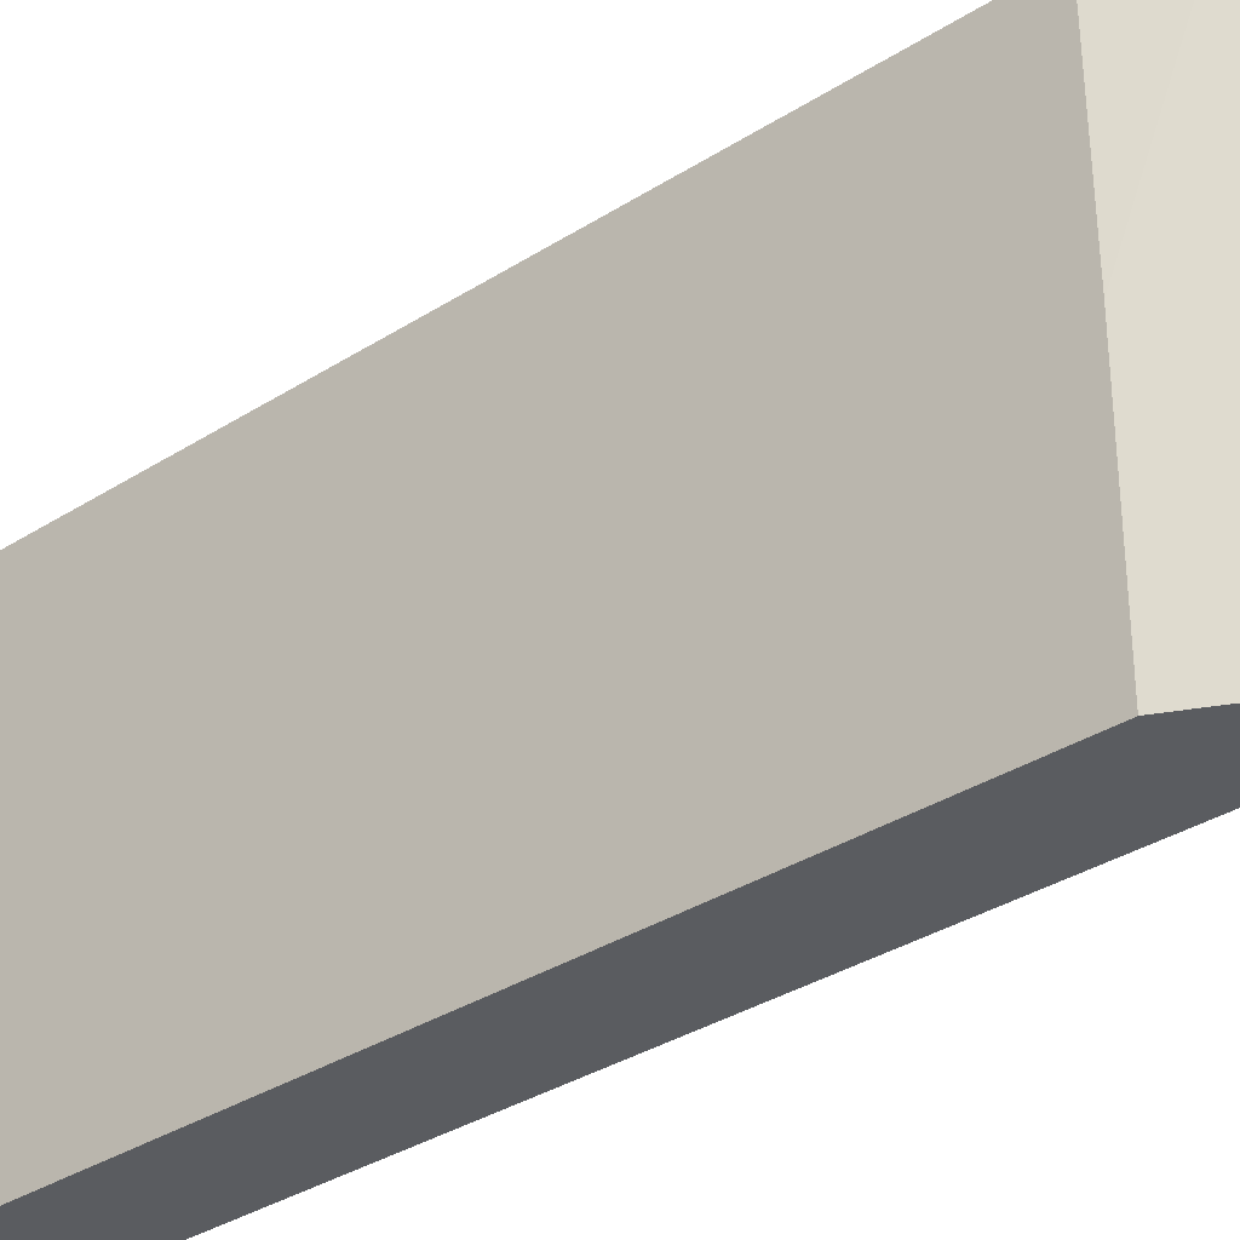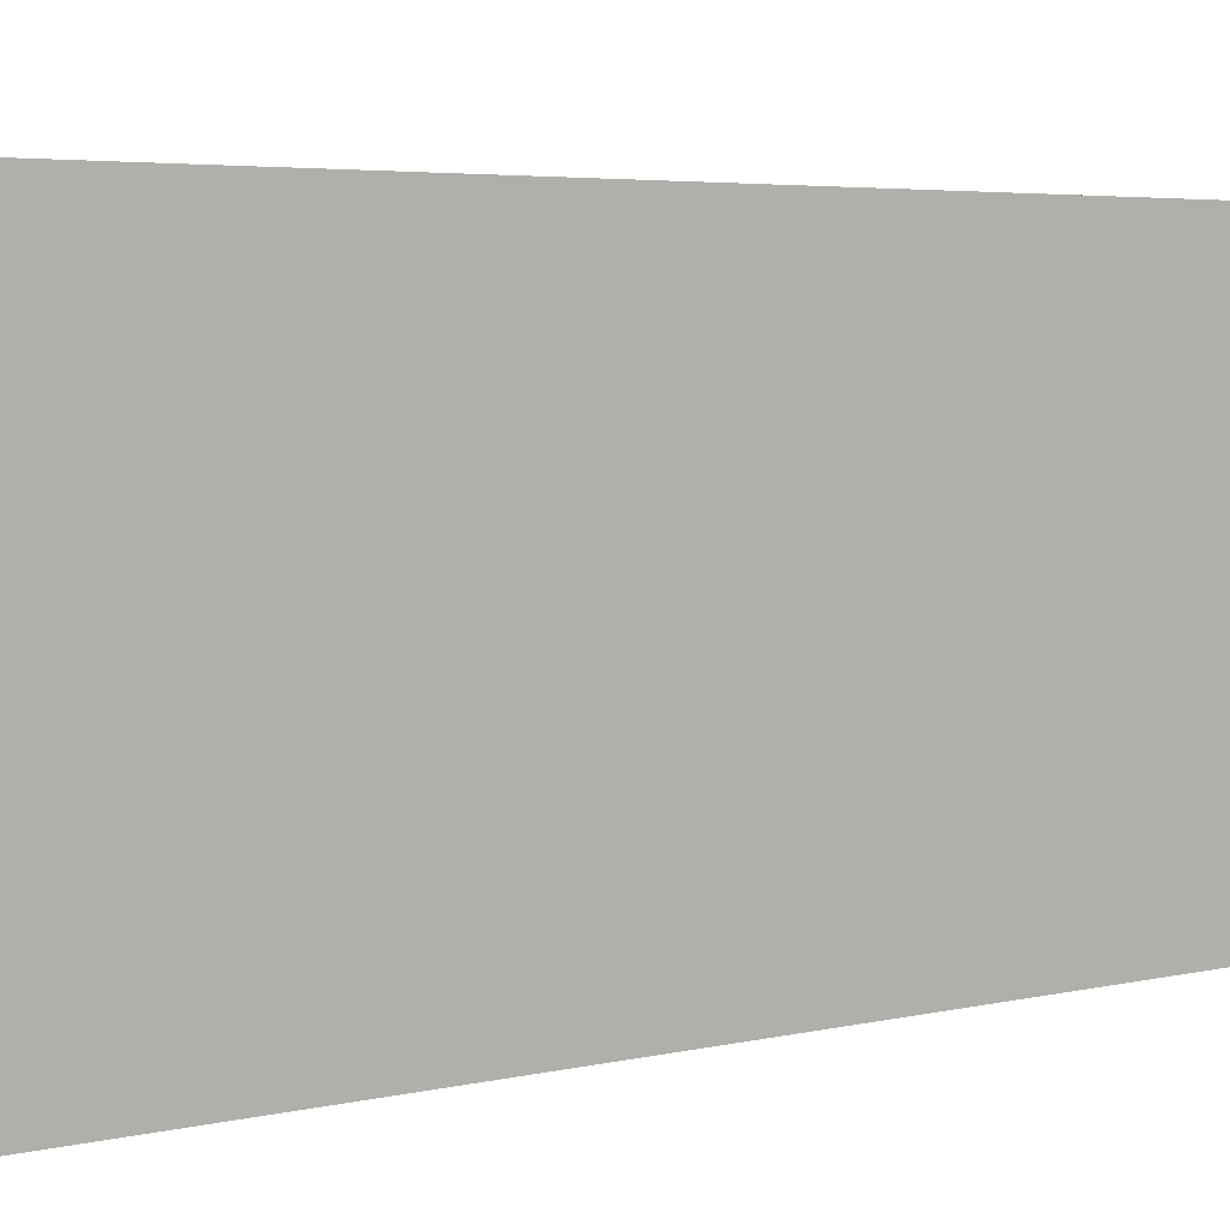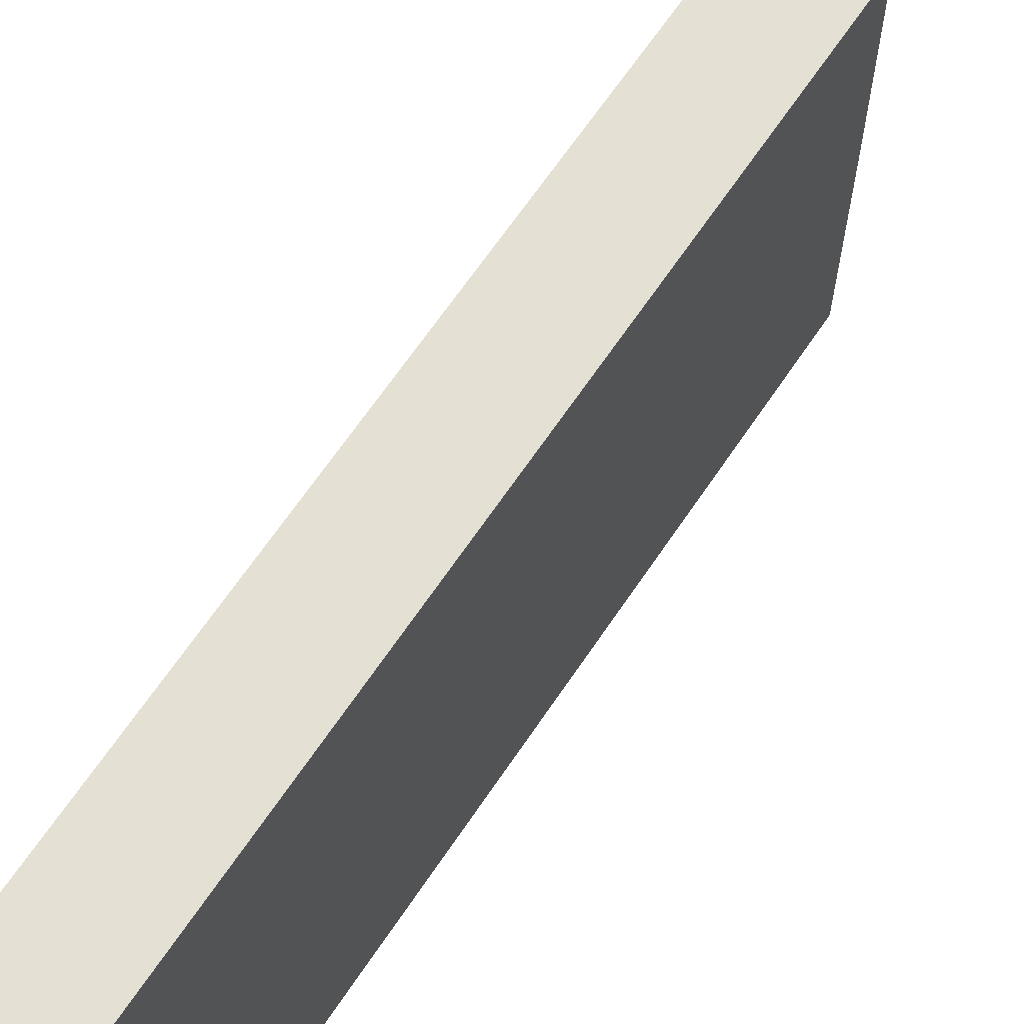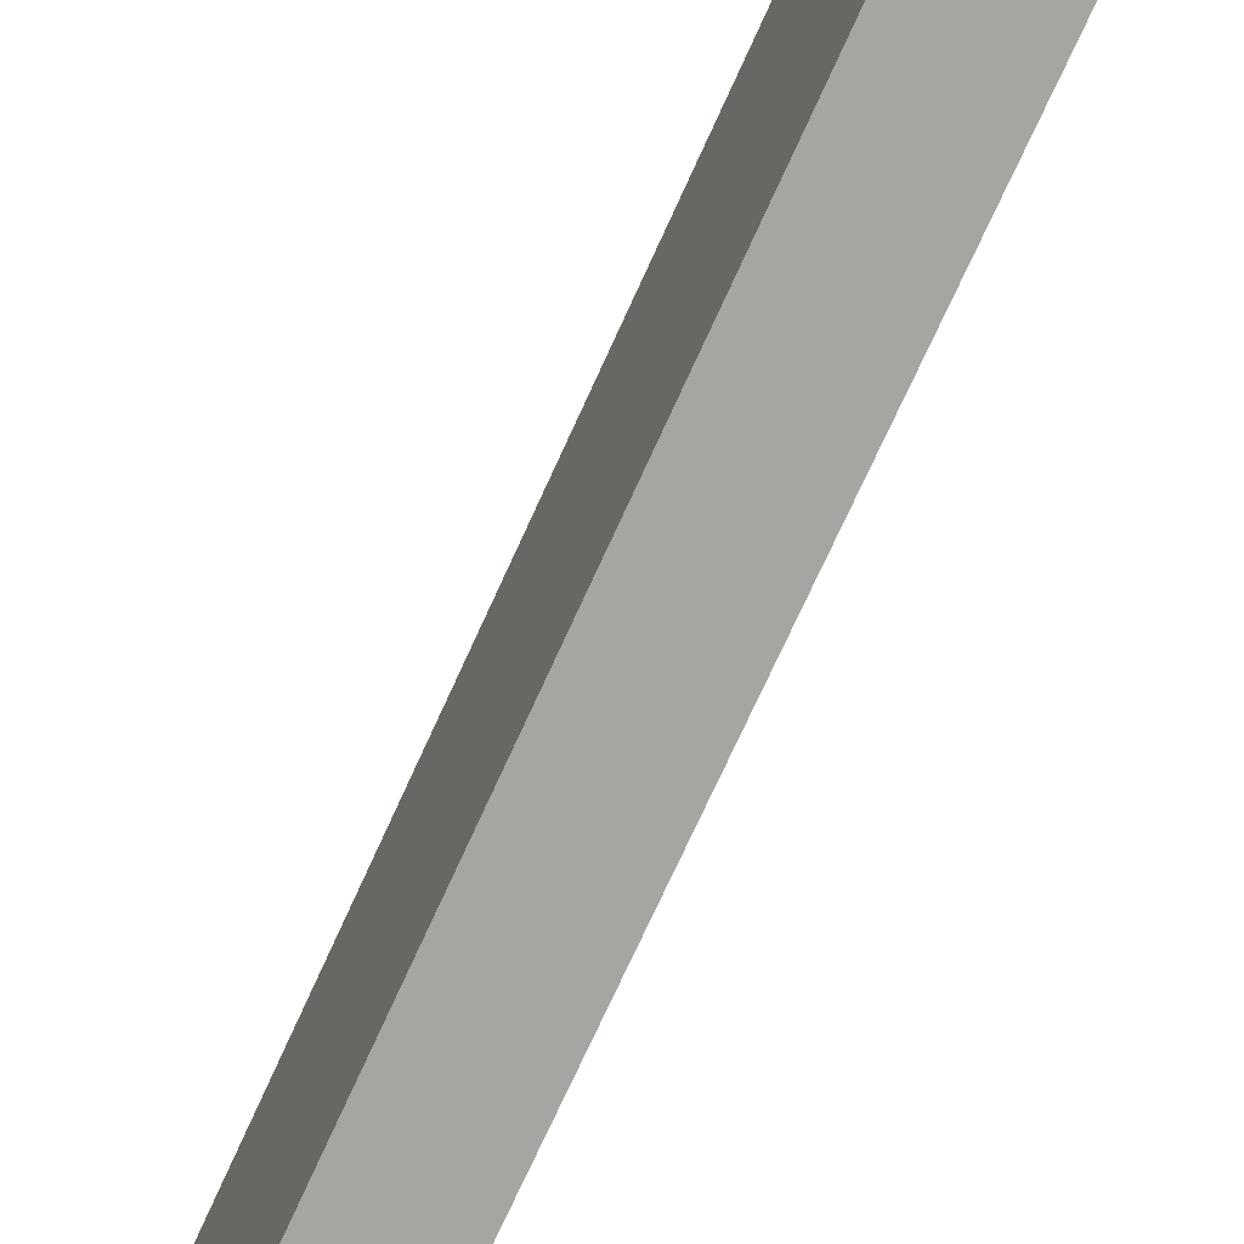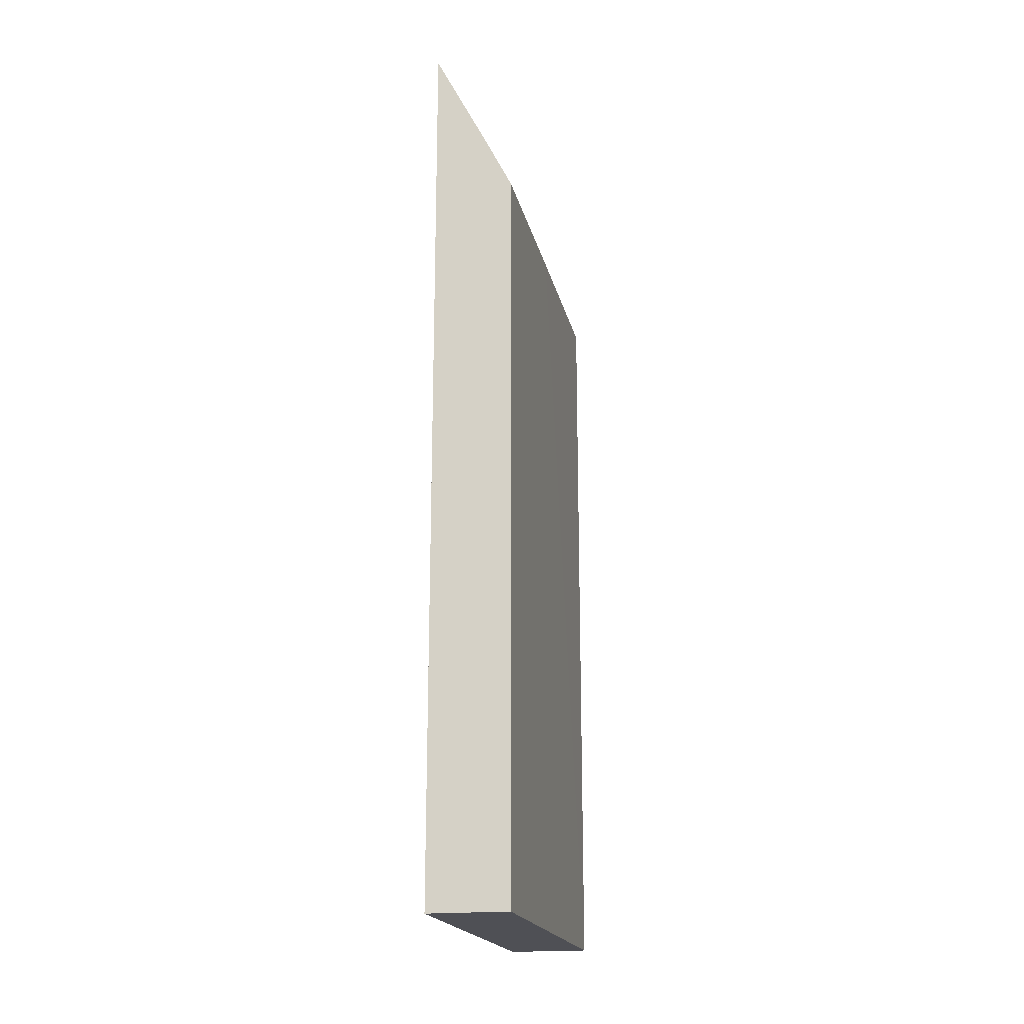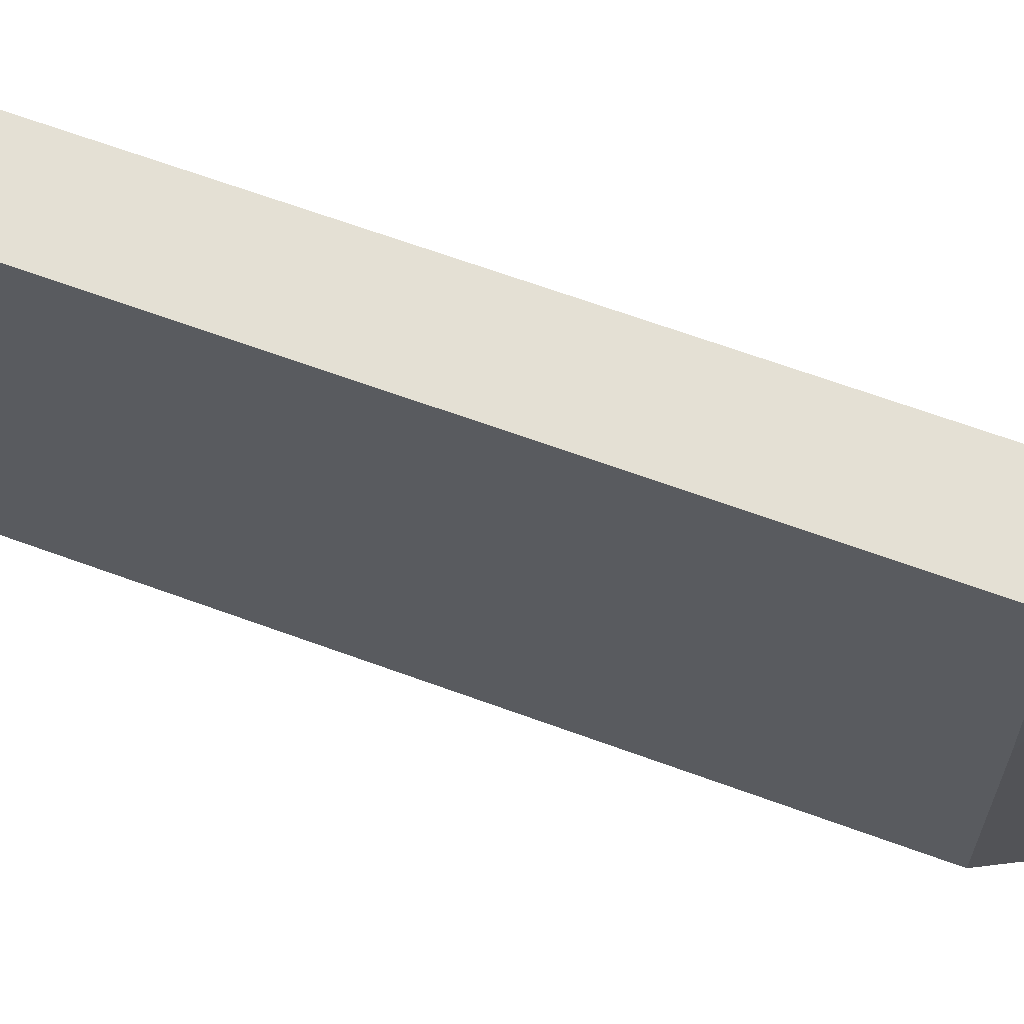
<metadata>
{"format":"obj","ext":"obj","renderer":"f3d","projection":"perspective","resolution":1024,"background":"white","views":[{"elev":-34.0,"azim":130.9,"up":"+Z"},{"elev":3.7,"azim":-132.1,"up":"+Z"},{"elev":65.5,"azim":33.8,"up":"+Z"},{"elev":-73.9,"azim":-24.5,"up":"+Z"},{"elev":-19.3,"azim":12.3,"up":"+Y"},{"elev":66.1,"azim":110.2,"up":"+Z"}]}
</metadata>
<code>
v  0 24.65 1.509e-15
v  2.232 20.38 5.454
v  2.211 20.37 1.247e-15
v  0.052 24.65 10.61
v  1.503 21.84 10.6
v  2.251 20.34 10.6
v  0 0 0
v  2.211 0 0
v  0.052 -6.494e-16 10.61
v  2.251 -6.493e-16 10.6
v  1.503 -6.493e-16 10.6
v  2.232 -3.34e-16 5.454
g defaultobject
f 1 2 3
f 2 1 4
f 2 4 5
f 2 5 6
f 3 7 1
f 7 3 8
f 7 4 1
f 4 7 9
f 9 5 4
f 5 9 6
f 6 9 10
f 10 9 11
f 2 8 3
f 8 2 6
f 8 6 12
f 12 6 10
f 8 9 7
f 9 8 12
f 9 12 11
f 11 12 10

</code>
